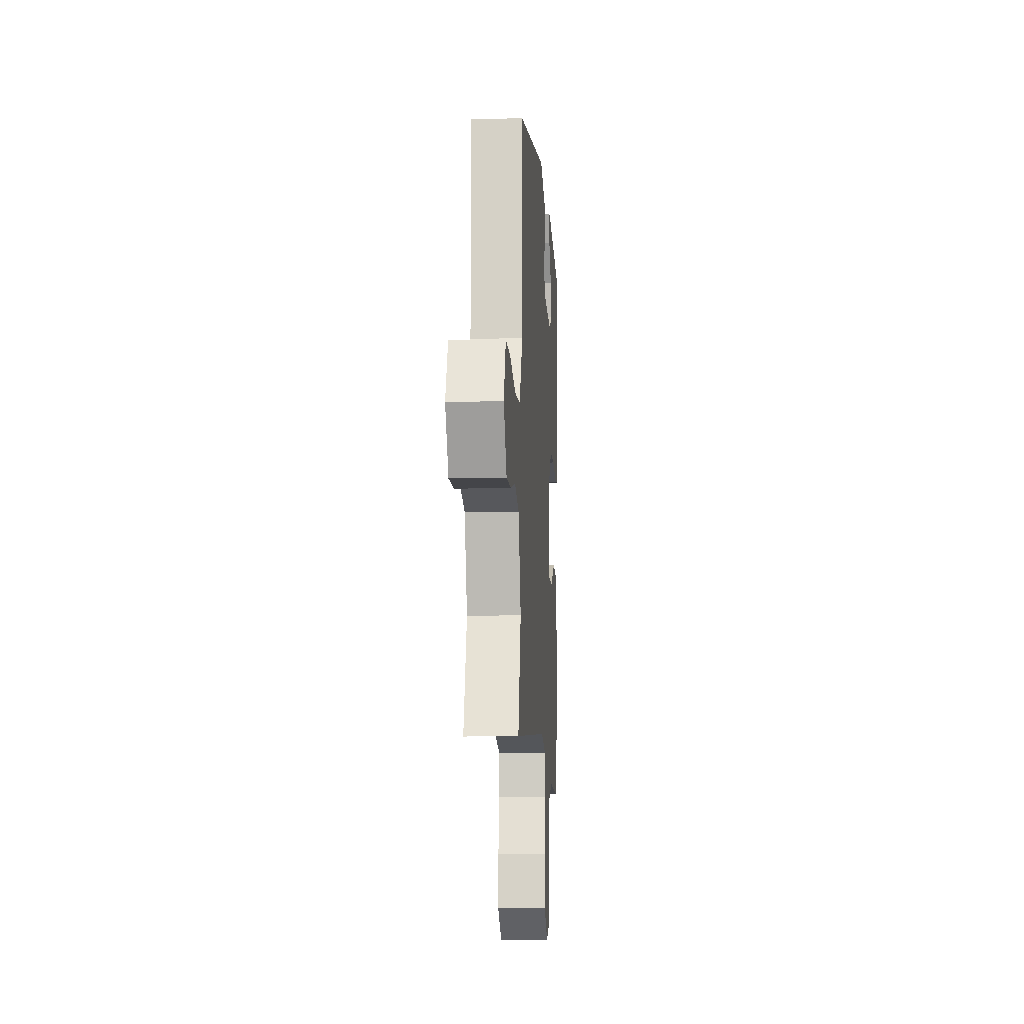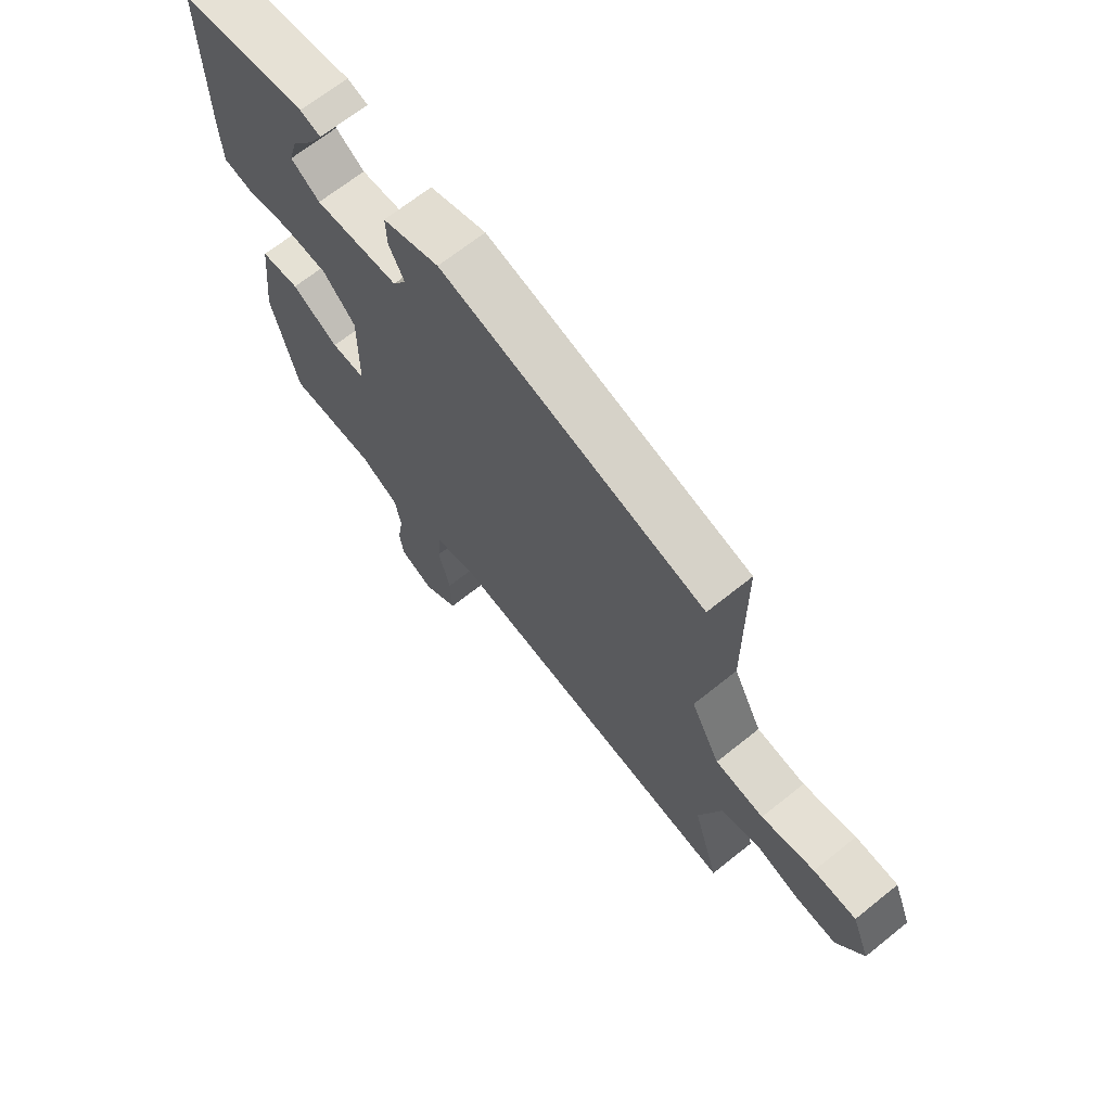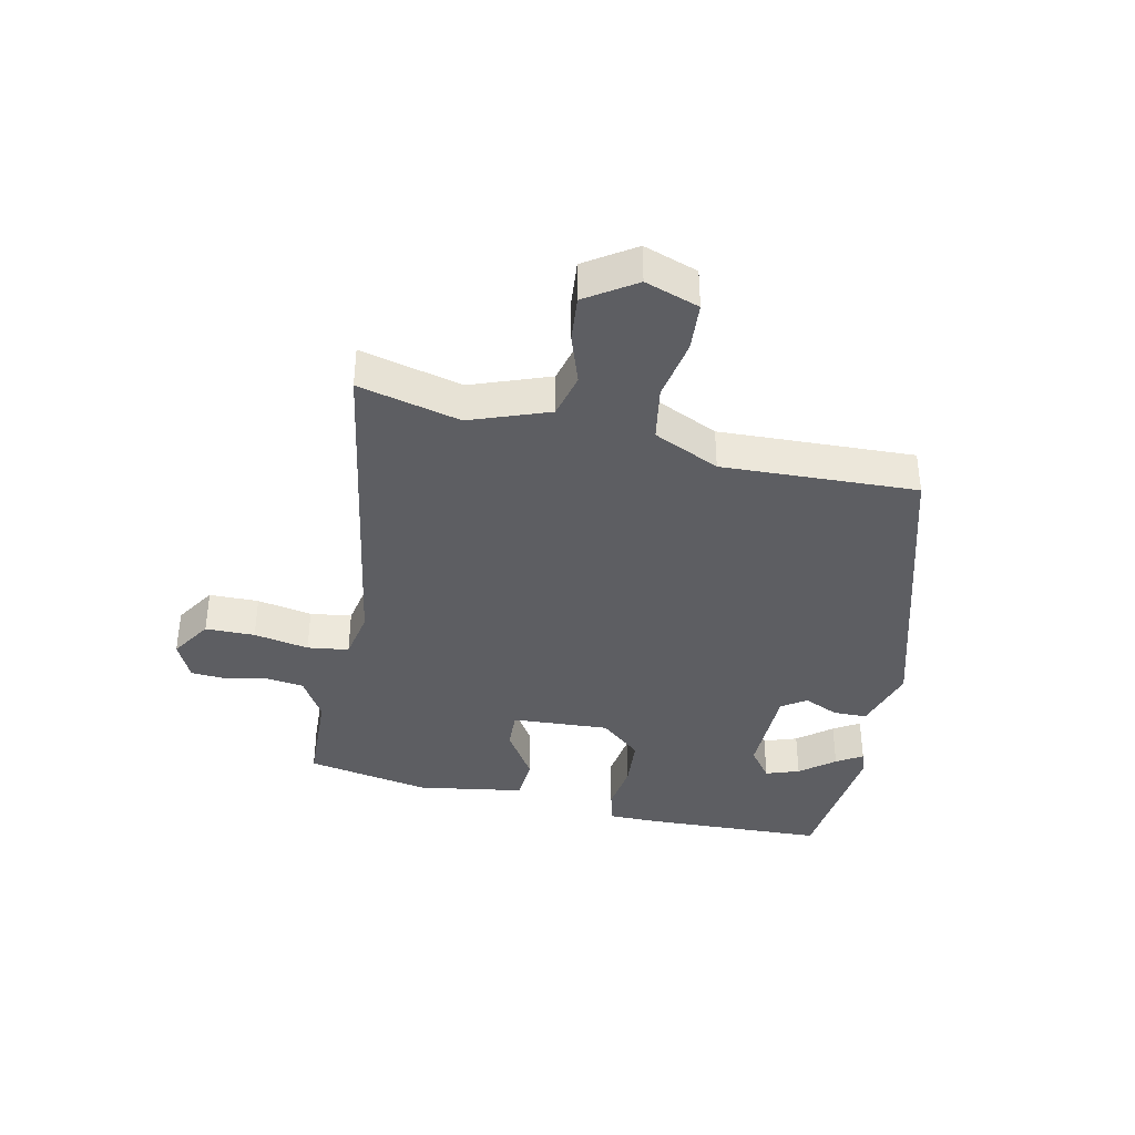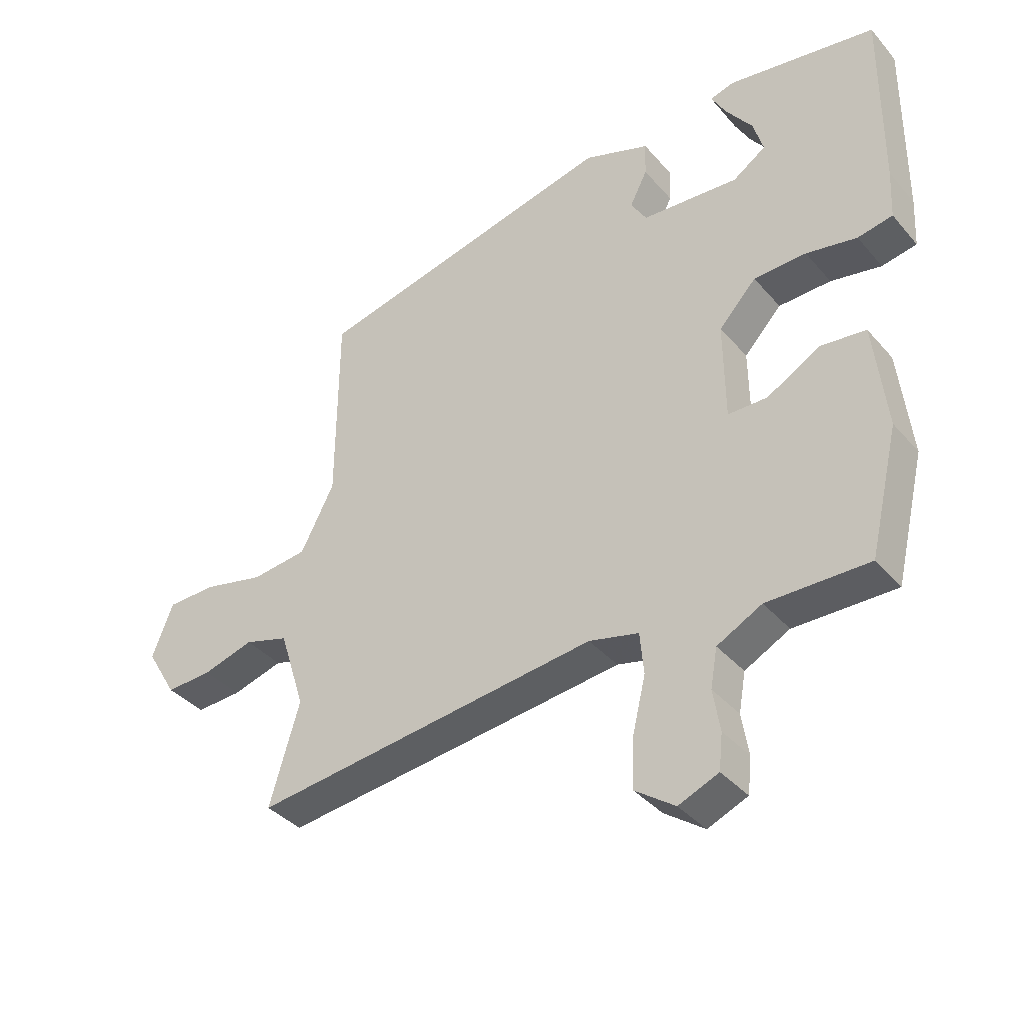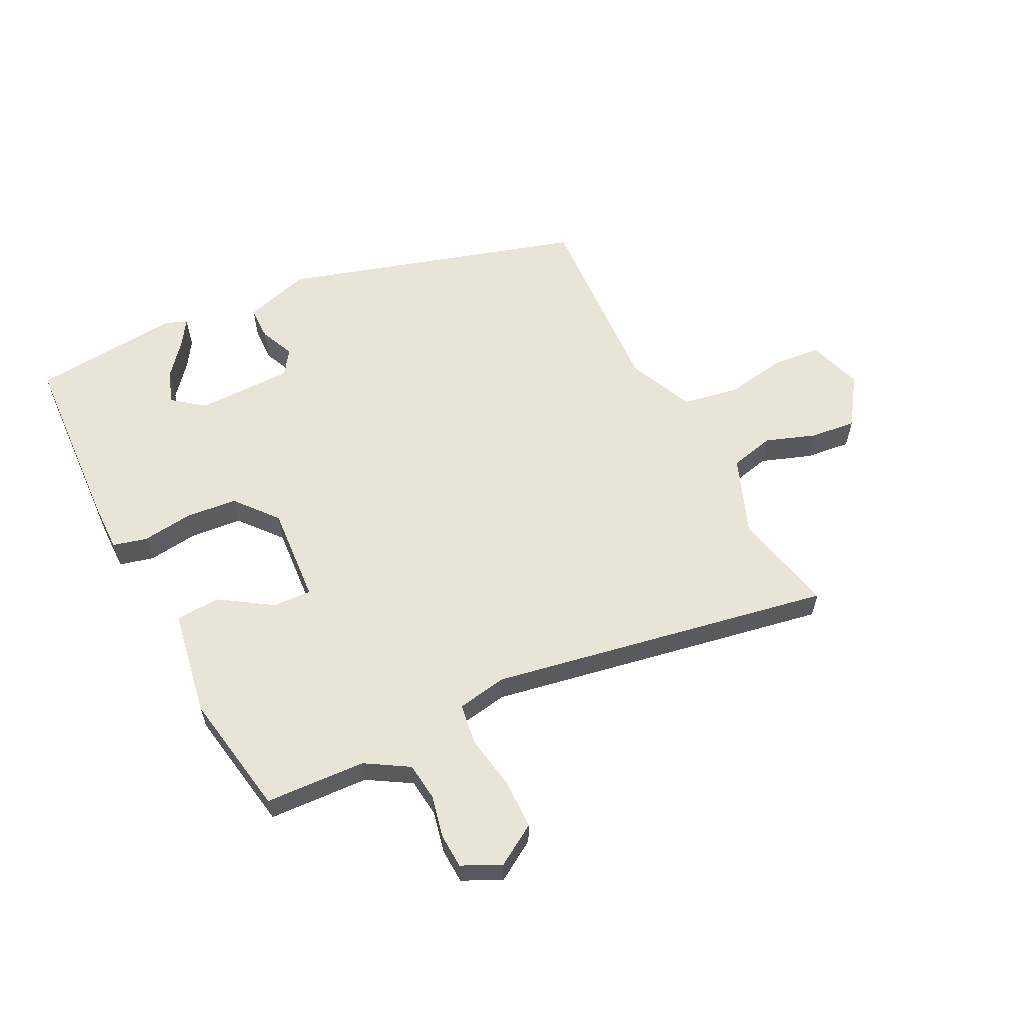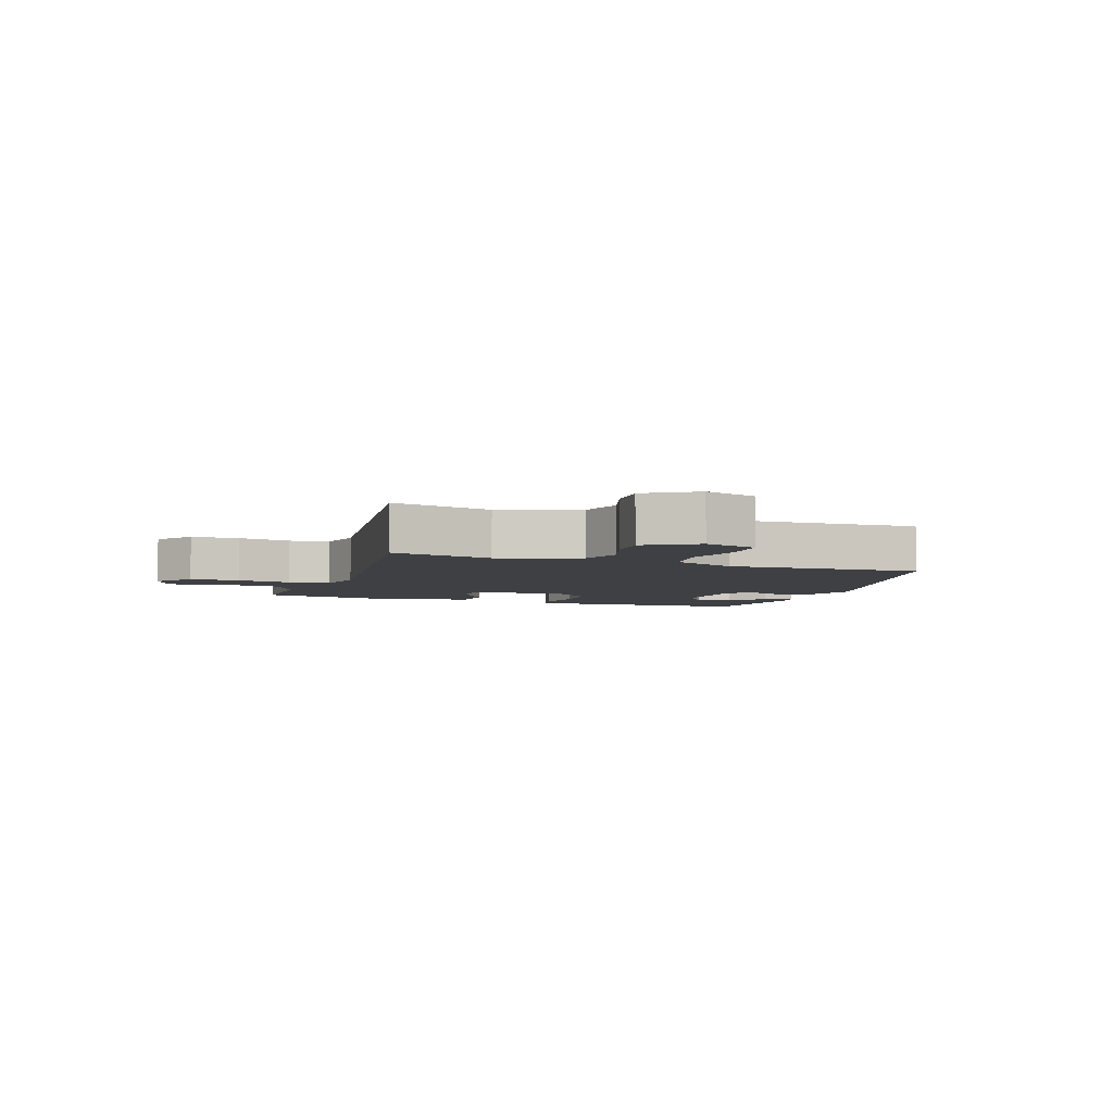
<metadata>
{"format":"obj","ext":"obj","renderer":"f3d","projection":"perspective","resolution":1024,"background":"white","views":[{"elev":-12.1,"azim":-86.2,"up":"+Z"},{"elev":67.7,"azim":-128.8,"up":"+Z"},{"elev":-38.3,"azim":-99.6,"up":"+Y"},{"elev":-37.4,"azim":35.5,"up":"+Z"},{"elev":59.9,"azim":156.6,"up":"+Y"},{"elev":-4.6,"azim":-108.0,"up":"+Y"}]}
</metadata>
<code>
v 0.434 0.07 -0.506
v 0.271 0.07 -0.505
v 0.199 0.07 -0.543
v 0.188 0.07 -0.605
v 0.199 0.07 -0.672
v 0.193 0.07 -0.729
v 0.129 0.07 -0.756
v 0.065 0.07 -0.711
v 0.068 0.07 -0.631
v 0.089 0.07 -0.543
v 0.083 0.07 -0.476
v 0.003 0.07 -0.457
v -0.554 0.07 -0.526
v -0.506 0.07 -0.363
v -0.547 0.07 -0.234
v -0.618 0.07 -0.213
v -0.7 0.07 -0.237
v -0.774 0.07 -0.241
v -0.823 0.07 -0.159
v -0.789 0.07 -0.073
v -0.71 0.07 -0.071
v -0.612 0.07 -0.093
v -0.522 0.07 -0.082
v -0.468 0.07 0.022
v -0.466 0.07 0.337
v 0.024 0.07 0.454
v 0.129 0.07 0.417
v 0.127 0.07 0.362
v 0.099 0.07 0.307
v 0.124 0.07 0.266
v 0.279 0.07 0.256
v 0.332 0.07 0.292
v 0.316 0.07 0.347
v 0.274 0.07 0.404
v 0.25 0.07 0.447
v 0.288 0.07 0.458
v 0.525 0.07 0.422
v 0.523 0.07 0.126
v 0.519 0.07 0.046
v 0.463 0.07 0.035
v 0.382 0.07 0.05
v 0.298 0.07 0.047
v 0.238 0.07 -0.017
v 0.24 0.07 -0.175
v 0.303 0.07 -0.175
v 0.389 0.07 -0.126
v 0.461 0.07 -0.134
v 0.481 0.07 -0.307
v 0.434 0 -0.506
v 0.271 0 -0.505
v 0.199 0 -0.543
v 0.188 0 -0.605
v 0.199 0 -0.672
v 0.193 0 -0.729
v 0.129 0 -0.756
v 0.065 0 -0.711
v 0.068 0 -0.631
v 0.089 0 -0.543
v 0.083 0 -0.476
v 0.003 0 -0.457
v -0.554 0 -0.526
v -0.506 0 -0.363
v -0.547 0 -0.234
v -0.618 0 -0.213
v -0.7 0 -0.237
v -0.774 0 -0.241
v -0.823 0 -0.159
v -0.789 0 -0.073
v -0.71 0 -0.071
v -0.612 0 -0.093
v -0.522 0 -0.082
v -0.468 0 0.022
v -0.466 0 0.337
v 0.024 0 0.454
v 0.129 0 0.417
v 0.127 0 0.362
v 0.099 0 0.307
v 0.124 0 0.266
v 0.279 0 0.256
v 0.332 0 0.292
v 0.316 0 0.347
v 0.274 0 0.404
v 0.25 0 0.447
v 0.288 0 0.458
v 0.525 0 0.422
v 0.523 0 0.126
v 0.519 0 0.046
v 0.463 0 0.035
v 0.382 0 0.05
v 0.298 0 0.047
v 0.238 0 -0.017
v 0.24 0 -0.175
v 0.303 0 -0.175
v 0.389 0 -0.126
v 0.461 0 -0.134
v 0.481 0 -0.307
f 45 46 47 48
f 44 45 48 1
f 38 39 40 41
f 38 41 42
f 37 38 42
f 33 34 35 36
f 32 33 36 37
f 31 32 37 42
f 26 27 28 29
f 24 25 26 29
f 23 24 29 30
f 19 20 21 22
f 19 22 23
f 16 17 18 19
f 16 19 23
f 15 16 23 30
f 12 13 14
f 12 14 15 30
f 7 8 9 10
f 7 10 11
f 4 5 6 7
f 3 4 7 11
f 2 3 11
f 44 1 2 11
f 43 44 11 12
f 30 31 42 43
f 12 30 43
f 96 95 94 93
f 49 96 93 92
f 89 88 87 86
f 90 89 86
f 90 86 85
f 84 83 82 81
f 85 84 81 80
f 90 85 80 79
f 77 76 75 74
f 77 74 73 72
f 78 77 72 71
f 70 69 68 67
f 71 70 67
f 67 66 65 64
f 71 67 64
f 78 71 64 63
f 62 61 60
f 78 63 62 60
f 58 57 56 55
f 59 58 55
f 55 54 53 52
f 59 55 52 51
f 59 51 50
f 59 50 49 92
f 60 59 92 91
f 91 90 79 78
f 91 78 60
f 1 49 50 2
f 2 50 51 3
f 3 51 52 4
f 4 52 53 5
f 5 53 54 6
f 6 54 55 7
f 7 55 56 8
f 8 56 57 9
f 9 57 58 10
f 10 58 59 11
f 11 59 60 12
f 12 60 61 13
f 13 61 62 14
f 14 62 63 15
f 15 63 64 16
f 16 64 65 17
f 17 65 66 18
f 18 66 67 19
f 19 67 68 20
f 20 68 69 21
f 21 69 70 22
f 22 70 71 23
f 23 71 72 24
f 24 72 73 25
f 25 73 74 26
f 26 74 75 27
f 27 75 76 28
f 28 76 77 29
f 29 77 78 30
f 30 78 79 31
f 31 79 80 32
f 32 80 81 33
f 33 81 82 34
f 34 82 83 35
f 35 83 84 36
f 36 84 85 37
f 37 85 86 38
f 38 86 87 39
f 39 87 88 40
f 40 88 89 41
f 41 89 90 42
f 42 90 91 43
f 43 91 92 44
f 44 92 93 45
f 45 93 94 46
f 46 94 95 47
f 47 95 96 48
f 48 96 49 1

</code>
